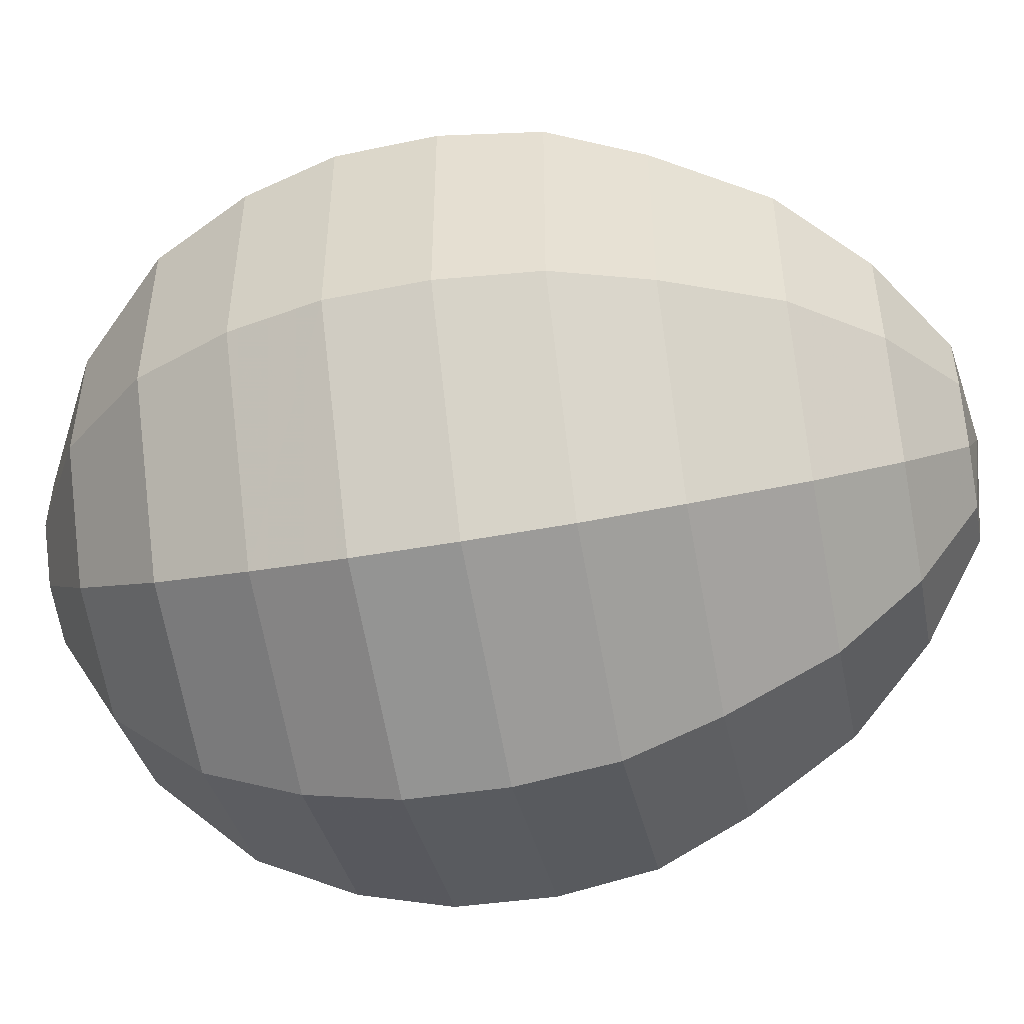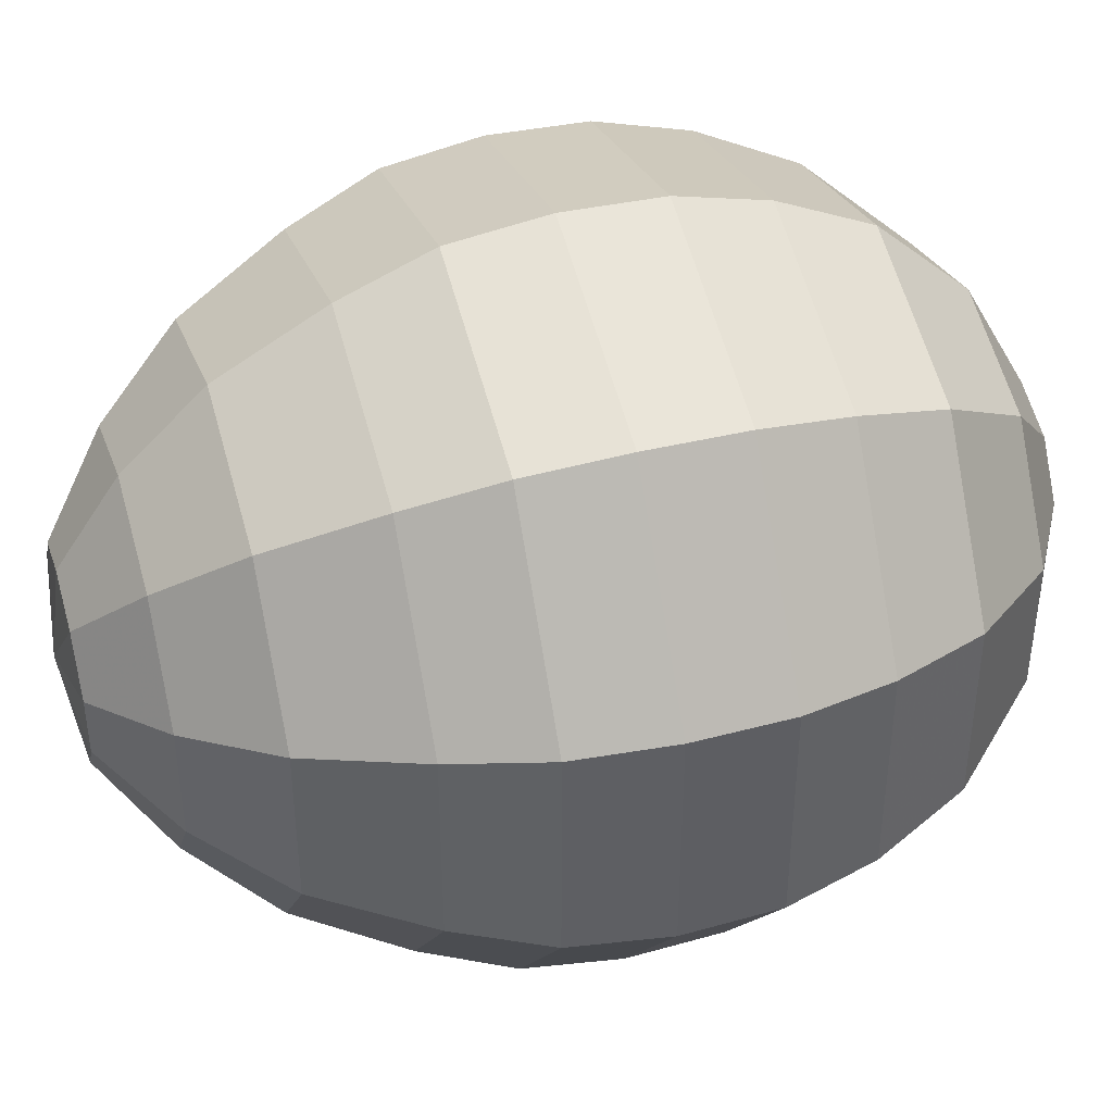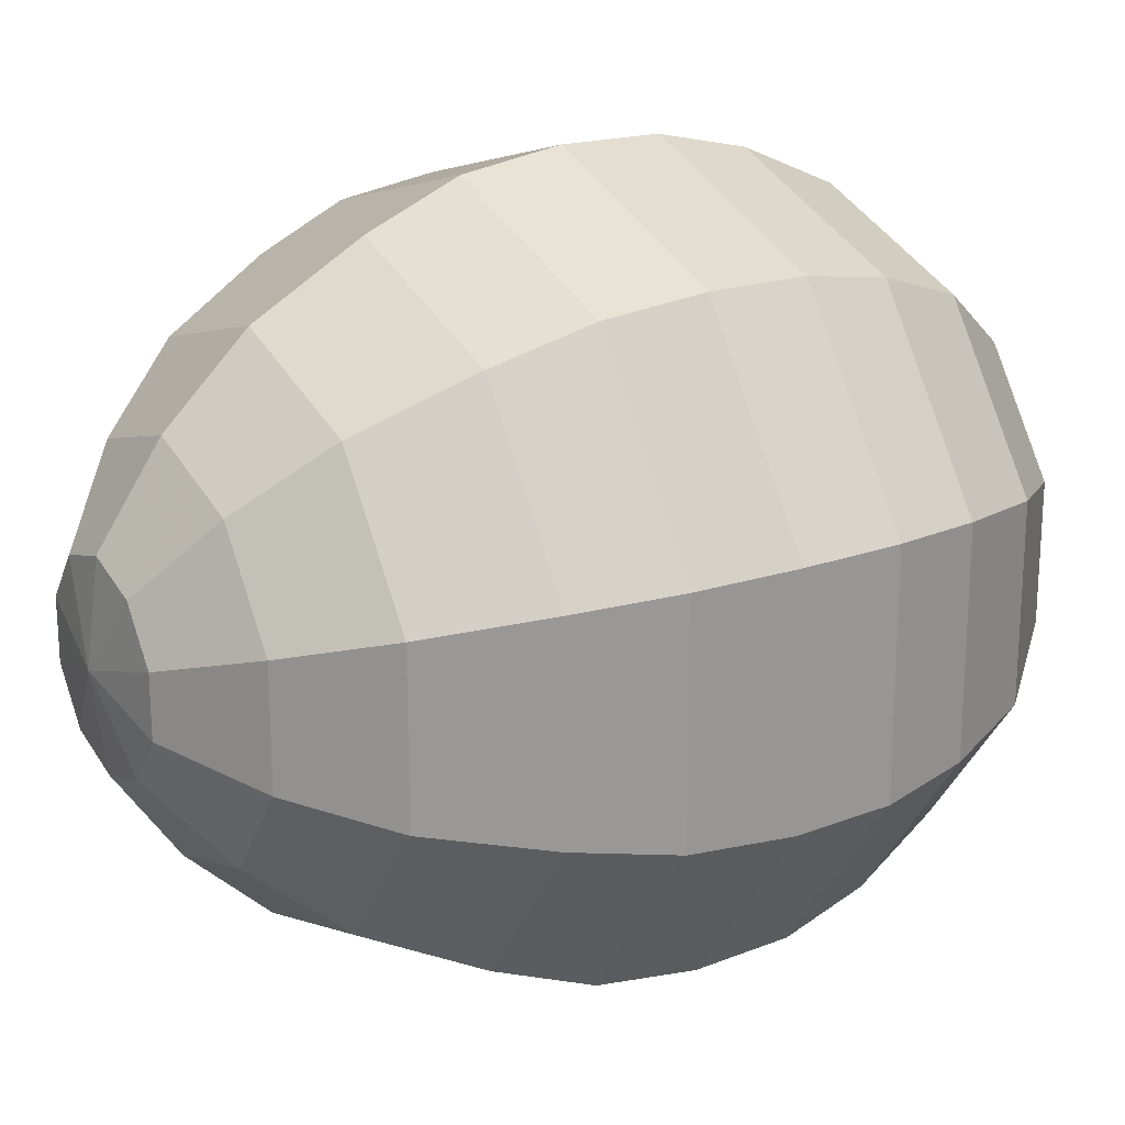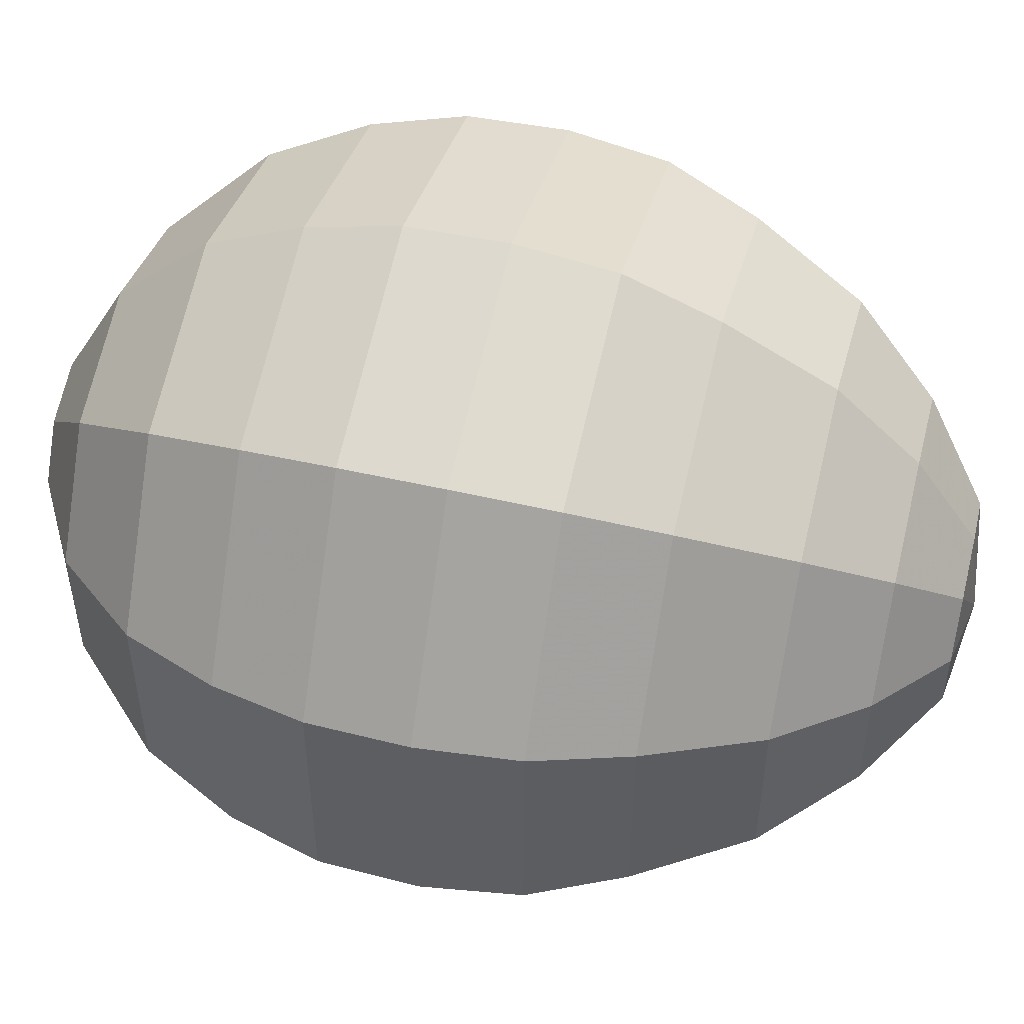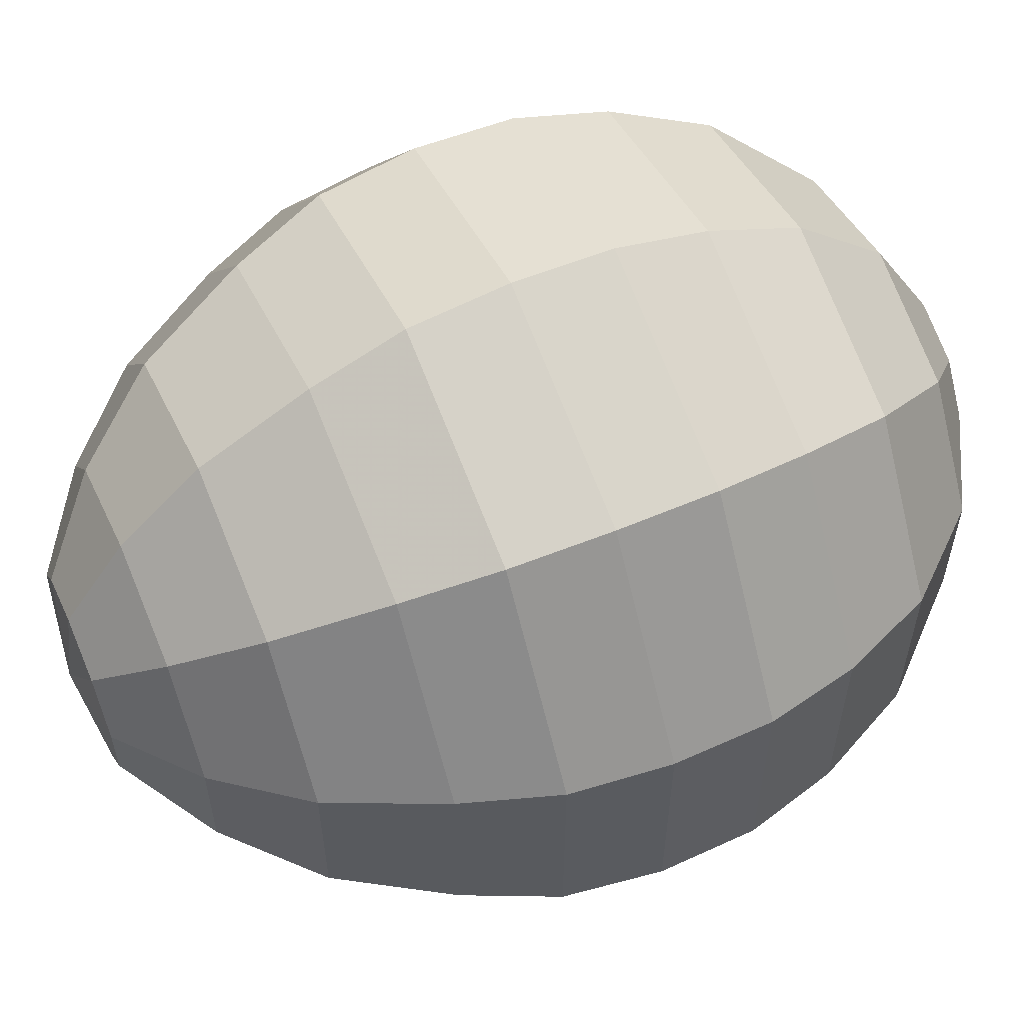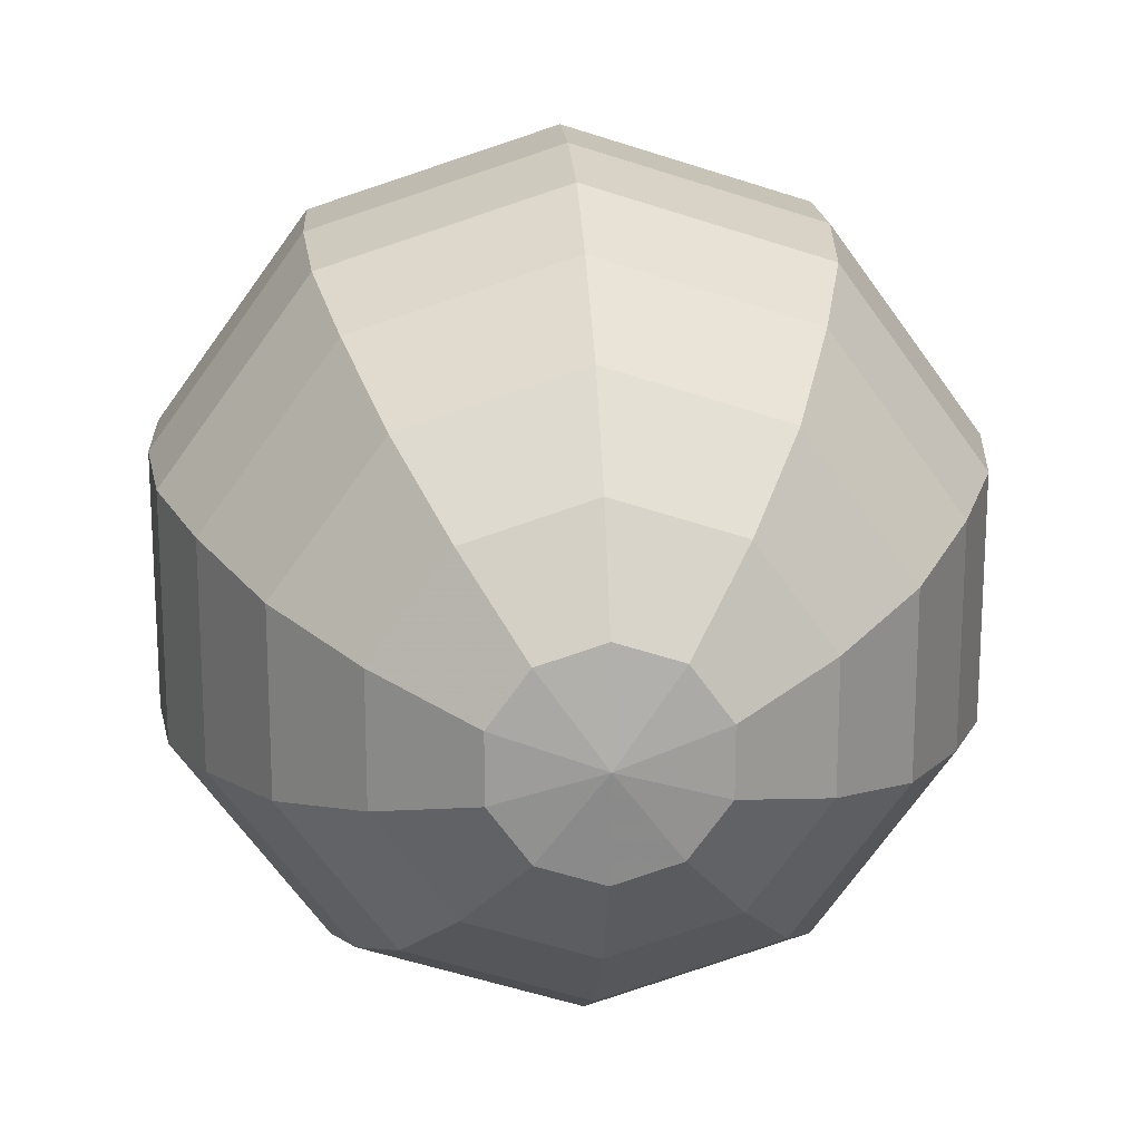
<metadata>
{"format":"obj","ext":"obj","renderer":"f3d","projection":"perspective","resolution":1024,"background":"white","views":[{"elev":-50.5,"azim":96.9,"up":"+Z"},{"elev":42.8,"azim":-110.7,"up":"+Z"},{"elev":21.8,"azim":-126.0,"up":"+Z"},{"elev":51.7,"azim":99.8,"up":"+Z"},{"elev":59.0,"azim":-117.7,"up":"+Z"},{"elev":19.2,"azim":171.7,"up":"+Z"}]}
</metadata>
<code>
v 0.4276 5.815 -0.6452
v 0.3581 4.87 -1.763
v 0.2621 3.565 -2.408
v 0.1234 1.679 -2.318
v 0.002052 0.02791 -0.6452
v -0.004176 -0.0568 -1e-06
v 0.4338 5.9 -0
v 0.8058 5.788 -0.522
v 1.128 5.353 -1.008
v 1.391 4.795 -1.426
v 1.572 4.072 -1.747
v 1.674 3.461 -1.948
v 1.676 2.814 -2.017
v 1.616 2.172 -2
v 1.482 1.579 -1.875
v 1.26 0.9662 -1.632
v 0.8729 0.3853 -1.159
v 0.3803 0.000105 -0.522
v 1.04 5.77 -0.1994
v 1.58 5.319 -0.3852
v 2.03 4.748 -0.5447
v 2.354 4.014 -0.6671
v 2.546 3.397 -0.7441
v 2.579 2.748 -0.7703
v 2.512 2.106 -0.7638
v 2.322 1.517 -0.7162
v 1.991 0.9125 -0.6234
v 1.392 0.3471 -0.4428
v 0.614 -0.01708 -0.1994
v 1.04 5.77 0.1994
v 1.58 5.319 0.3852
v 2.03 4.748 0.5447
v 2.354 4.014 0.6671
v 2.546 3.397 0.7441
v 2.579 2.748 0.7703
v 2.512 2.106 0.7638
v 2.322 1.517 0.7162
v 1.991 0.9125 0.6234
v 1.392 0.3471 0.4428
v 0.614 -0.01708 0.1994
v 0.8058 5.788 0.522
v 1.128 5.353 1.008
v 1.391 4.795 1.426
v 1.572 4.072 1.747
v 1.674 3.461 1.948
v 1.676 2.814 2.017
v 1.616 2.172 2
v 1.482 1.579 1.875
v 1.26 0.9662 1.632
v 0.8729 0.3853 1.159
v 0.3803 0.000105 0.522
v 0.4276 5.815 0.6452
v 0.3975 5.406 1.246
v 0.3581 4.87 1.763
v 0.3062 4.165 2.159
v 0.2621 3.565 2.408
v 0.2148 2.922 2.493
v 0.1675 2.278 2.472
v 0.1234 1.679 2.318
v 0.07744 1.053 2.017
v 0.03287 0.4471 1.433
v 0.002052 0.02791 0.6452
v 0.04938 5.843 0.522
v -0.3331 5.46 1.008
v -0.6752 4.946 1.426
v -0.9593 4.258 1.747
v -1.149 3.669 1.948
v -1.246 3.029 2.017
v -1.281 2.385 2
v -1.235 1.778 1.875
v -1.105 1.14 1.632
v -0.8072 0.5088 1.159
v -0.3762 0.05572 0.522
v -0.1844 5.86 0.1994
v -0.7847 5.493 0.3852
v -1.314 4.993 0.5447
v -1.741 4.315 0.6671
v -2.022 3.733 0.7441
v -2.15 3.095 0.7703
v -2.177 2.451 0.7638
v -2.075 1.84 0.7162
v -1.836 1.194 0.6234
v -1.326 0.547 0.4428
v -0.6099 0.07291 0.1994
v -0.1844 5.86 -0.1994
v -0.7847 5.493 -0.3852
v -1.314 4.993 -0.5447
v -1.741 4.315 -0.6671
v -2.022 3.733 -0.7441
v -2.15 3.095 -0.7703
v -2.177 2.451 -0.7638
v -2.075 1.84 -0.7162
v -1.836 1.194 -0.6234
v -1.326 0.547 -0.4428
v -0.6099 0.07291 -0.1994
v 0.04937 5.843 -0.522
v -0.3331 5.46 -1.008
v -0.6752 4.946 -1.426
v -0.9593 4.258 -1.747
v -1.149 3.669 -1.948
v -1.246 3.029 -2.017
v -1.281 2.385 -2
v -1.235 1.778 -1.875
v -1.105 1.14 -1.632
v -0.8072 0.5088 -1.159
v -0.3762 0.05572 -0.522
v 0.3975 5.406 -1.246
v 0.3062 4.165 -2.159
v 0.2148 2.922 -2.493
v 0.1675 2.278 -2.472
v 0.07744 1.053 -2.017
v 0.03287 0.4471 -1.433
f 2 107 9 10
f 112 111 16 17
f 110 109 13 14
f 108 2 10 11
f 5 112 17 18
f 1 7 8
f 4 110 14 15
f 3 108 11 12
f 6 5 18
f 107 1 8 9
f 111 4 15 16
f 109 3 12 13
f 15 14 25 26
f 12 11 22 23
f 6 18 29
f 9 8 19 20
f 16 15 26 27
f 13 12 23 24
f 10 9 20 21
f 17 16 27 28
f 14 13 24 25
f 11 10 21 22
f 18 17 28 29
f 8 7 19
f 25 24 35 36
f 22 21 32 33
f 29 28 39 40
f 19 7 30
f 26 25 36 37
f 23 22 33 34
f 6 29 40
f 20 19 30 31
f 27 26 37 38
f 24 23 34 35
f 21 20 31 32
f 28 27 38 39
f 38 37 48 49
f 35 34 45 46
f 32 31 42 43
f 39 38 49 50
f 36 35 46 47
f 33 32 43 44
f 40 39 50 51
f 30 7 41
f 37 36 47 48
f 34 33 44 45
f 6 40 51
f 31 30 41 42
f 41 7 52
f 48 47 58 59
f 45 44 55 56
f 6 51 62
f 42 41 52 53
f 49 48 59 60
f 46 45 56 57
f 43 42 53 54
f 50 49 60 61
f 47 46 57 58
f 44 43 54 55
f 51 50 61 62
f 61 60 71 72
f 58 57 68 69
f 55 54 65 66
f 62 61 72 73
f 52 7 63
f 59 58 69 70
f 56 55 66 67
f 6 62 73
f 53 52 63 64
f 60 59 70 71
f 57 56 67 68
f 54 53 64 65
f 64 63 74 75
f 71 70 81 82
f 68 67 78 79
f 65 64 75 76
f 72 71 82 83
f 69 68 79 80
f 66 65 76 77
f 73 72 83 84
f 63 7 74
f 70 69 80 81
f 67 66 77 78
f 6 73 84
f 84 83 94 95
f 74 7 85
f 81 80 91 92
f 78 77 88 89
f 6 84 95
f 75 74 85 86
f 82 81 92 93
f 79 78 89 90
f 76 75 86 87
f 83 82 93 94
f 80 79 90 91
f 77 76 87 88
f 87 86 97 98
f 94 93 104 105
f 91 90 101 102
f 88 87 98 99
f 95 94 105 106
f 85 7 96
f 92 91 102 103
f 89 88 99 100
f 6 95 106
f 86 85 96 97
f 93 92 103 104
f 90 89 100 101
f 6 106 5
f 97 96 1 107
f 104 103 4 111
f 101 100 3 109
f 98 97 107 2
f 105 104 111 112
f 102 101 109 110
f 99 98 2 108
f 106 105 112 5
f 96 7 1
f 103 102 110 4
f 100 99 108 3

</code>
